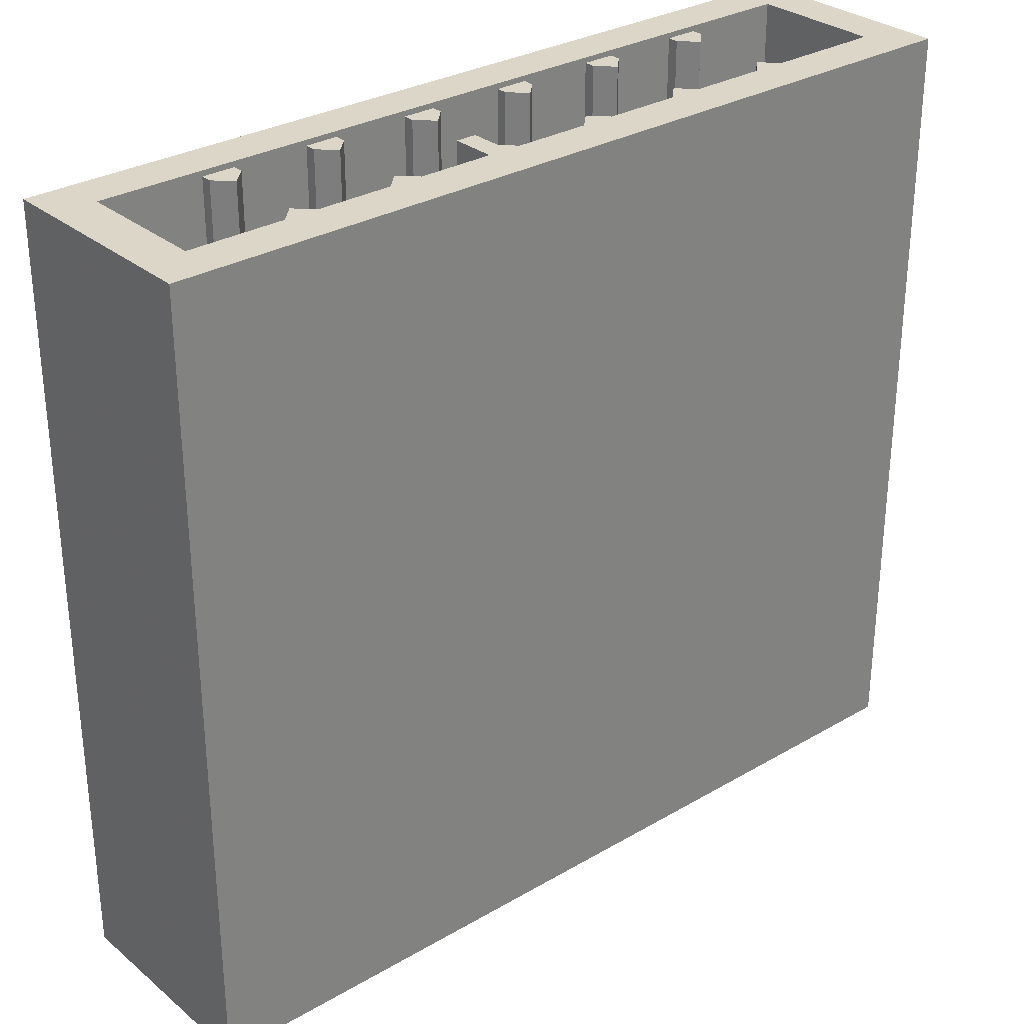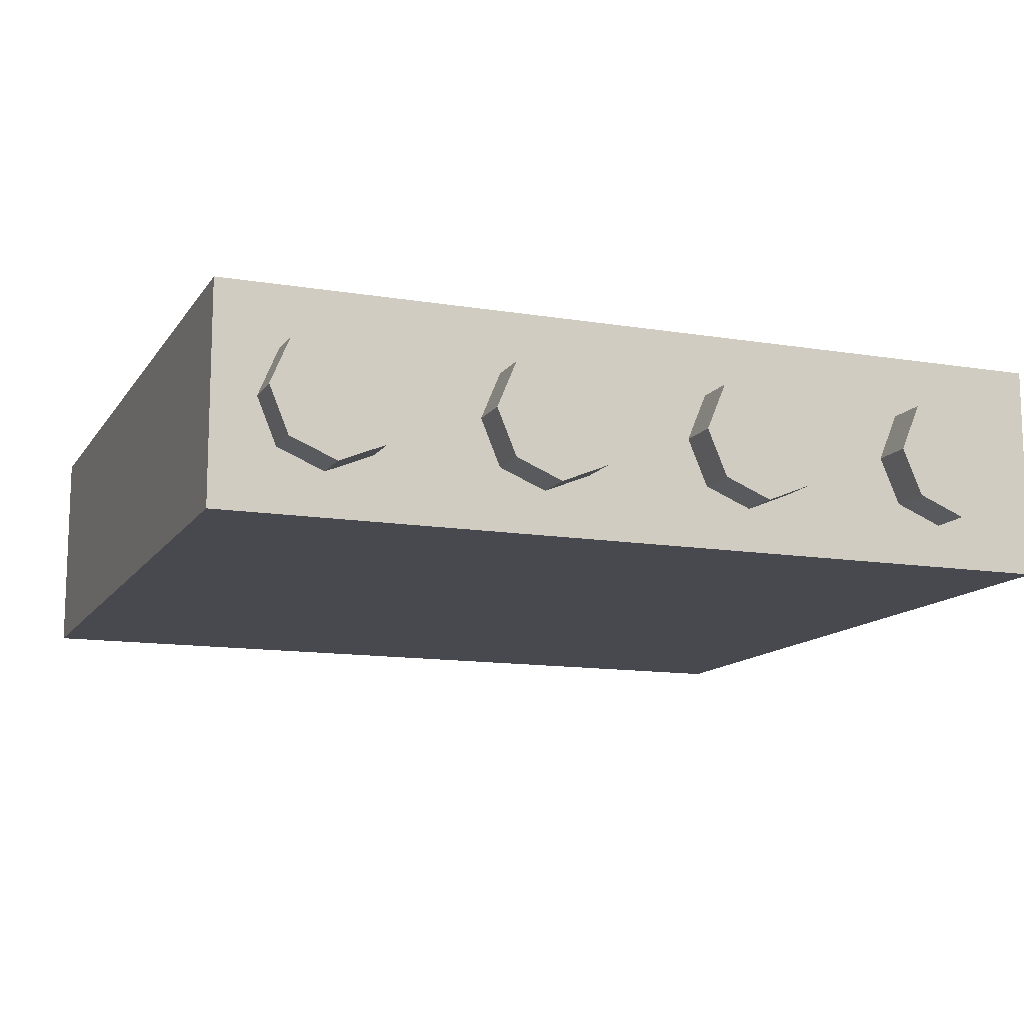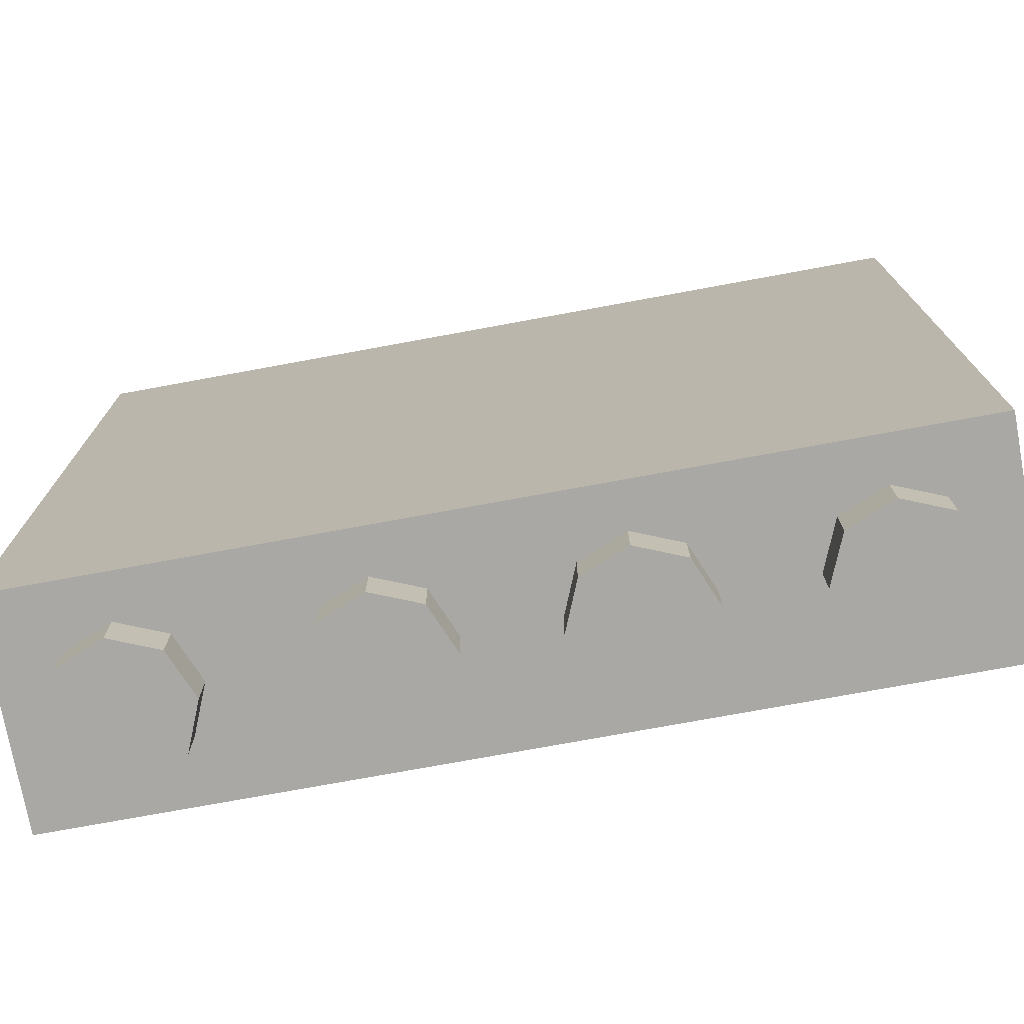
<metadata>
{"format":"obj","ext":"obj","renderer":"f3d","projection":"perspective","resolution":1024,"background":"white","views":[{"elev":30.2,"azim":-40.3,"up":"+Y"},{"elev":-12.6,"azim":-21.1,"up":"+Z"},{"elev":-74.9,"azim":10.4,"up":"+Y"}]}
</metadata>
<code>
v -1.288 0 0.2121
v -1.2 0 0
v -1.2 -0.2 0
v -1.288 -0.2 0.2121
v -1.5 0 0.3
v -1.288 0 0.2121
v -1.288 -0.2 0.2121
v -1.5 -0.2 0.3
v -1.712 0 0.2121
v -1.5 0 0.3
v -1.5 -0.2 0.3
v -1.712 -0.2 0.2121
v -1.8 0 0
v -1.712 0 0.2121
v -1.712 -0.2 0.2121
v -1.8 -0.2 0
v -1.712 0 -0.2121
v -1.8 0 0
v -1.8 -0.2 0
v -1.712 -0.2 -0.2121
v -1.5 0 -0.3
v -1.712 0 -0.2121
v -1.712 -0.2 -0.2121
v -1.5 -0.2 -0.3
v -1.288 0 -0.2121
v -1.5 0 -0.3
v -1.5 -0.2 -0.3
v -1.288 -0.2 -0.2121
v -1.2 0 0
v -1.288 0 -0.2121
v -1.288 -0.2 -0.2121
v -1.2 -0.2 0
v -1.5 -0.2 0
v -1.2 -0.2 0
v -1.288 -0.2 0.2121
v -1.5 -0.2 0
v -1.288 -0.2 0.2121
v -1.5 -0.2 0.3
v -1.5 -0.2 0
v -1.5 -0.2 0.3
v -1.712 -0.2 0.2121
v -1.5 -0.2 0
v -1.712 -0.2 0.2121
v -1.8 -0.2 0
v -1.5 -0.2 0
v -1.8 -0.2 0
v -1.712 -0.2 -0.2121
v -1.5 -0.2 0
v -1.712 -0.2 -0.2121
v -1.5 -0.2 -0.3
v -1.5 -0.2 0
v -1.5 -0.2 -0.3
v -1.288 -0.2 -0.2121
v -1.5 -0.2 0
v -1.288 -0.2 -0.2121
v -1.2 -0.2 0
v -0.2879 0 0.2121
v -0.2 0 0
v -0.2 -0.2 0
v -0.2879 -0.2 0.2121
v -0.5 0 0.3
v -0.2879 0 0.2121
v -0.2879 -0.2 0.2121
v -0.5 -0.2 0.3
v -0.7121 0 0.2121
v -0.5 0 0.3
v -0.5 -0.2 0.3
v -0.7121 -0.2 0.2121
v -0.8 0 0
v -0.7121 0 0.2121
v -0.7121 -0.2 0.2121
v -0.8 -0.2 0
v -0.7121 0 -0.2121
v -0.8 0 0
v -0.8 -0.2 0
v -0.7121 -0.2 -0.2121
v -0.5 0 -0.3
v -0.7121 0 -0.2121
v -0.7121 -0.2 -0.2121
v -0.5 -0.2 -0.3
v -0.2879 0 -0.2121
v -0.5 0 -0.3
v -0.5 -0.2 -0.3
v -0.2879 -0.2 -0.2121
v -0.2 0 0
v -0.2879 0 -0.2121
v -0.2879 -0.2 -0.2121
v -0.2 -0.2 0
v -0.5 -0.2 0
v -0.2 -0.2 0
v -0.2879 -0.2 0.2121
v -0.5 -0.2 0
v -0.2879 -0.2 0.2121
v -0.5 -0.2 0.3
v -0.5 -0.2 0
v -0.5 -0.2 0.3
v -0.7121 -0.2 0.2121
v -0.5 -0.2 0
v -0.7121 -0.2 0.2121
v -0.8 -0.2 0
v -0.5 -0.2 0
v -0.8 -0.2 0
v -0.7121 -0.2 -0.2121
v -0.5 -0.2 0
v -0.7121 -0.2 -0.2121
v -0.5 -0.2 -0.3
v -0.5 -0.2 0
v -0.5 -0.2 -0.3
v -0.2879 -0.2 -0.2121
v -0.5 -0.2 0
v -0.2879 -0.2 -0.2121
v -0.2 -0.2 0
v 0.7121 0 0.2121
v 0.8 0 0
v 0.8 -0.2 0
v 0.7121 -0.2 0.2121
v 0.5 0 0.3
v 0.7121 0 0.2121
v 0.7121 -0.2 0.2121
v 0.5 -0.2 0.3
v 0.2879 0 0.2121
v 0.5 0 0.3
v 0.5 -0.2 0.3
v 0.2879 -0.2 0.2121
v 0.2 0 0
v 0.2879 0 0.2121
v 0.2879 -0.2 0.2121
v 0.2 -0.2 0
v 0.2879 0 -0.2121
v 0.2 0 0
v 0.2 -0.2 0
v 0.2879 -0.2 -0.2121
v 0.5 0 -0.3
v 0.2879 0 -0.2121
v 0.2879 -0.2 -0.2121
v 0.5 -0.2 -0.3
v 0.7121 0 -0.2121
v 0.5 0 -0.3
v 0.5 -0.2 -0.3
v 0.7121 -0.2 -0.2121
v 0.8 0 0
v 0.7121 0 -0.2121
v 0.7121 -0.2 -0.2121
v 0.8 -0.2 0
v 0.5 -0.2 0
v 0.8 -0.2 0
v 0.7121 -0.2 0.2121
v 0.5 -0.2 0
v 0.7121 -0.2 0.2121
v 0.5 -0.2 0.3
v 0.5 -0.2 0
v 0.5 -0.2 0.3
v 0.2879 -0.2 0.2121
v 0.5 -0.2 0
v 0.2879 -0.2 0.2121
v 0.2 -0.2 0
v 0.5 -0.2 0
v 0.2 -0.2 0
v 0.2879 -0.2 -0.2121
v 0.5 -0.2 0
v 0.2879 -0.2 -0.2121
v 0.5 -0.2 -0.3
v 0.5 -0.2 0
v 0.5 -0.2 -0.3
v 0.7121 -0.2 -0.2121
v 0.5 -0.2 0
v 0.7121 -0.2 -0.2121
v 0.8 -0.2 0
v 1.712 0 0.2121
v 1.8 0 0
v 1.8 -0.2 0
v 1.712 -0.2 0.2121
v 1.5 0 0.3
v 1.712 0 0.2121
v 1.712 -0.2 0.2121
v 1.5 -0.2 0.3
v 1.288 0 0.2121
v 1.5 0 0.3
v 1.5 -0.2 0.3
v 1.288 -0.2 0.2121
v 1.2 0 0
v 1.288 0 0.2121
v 1.288 -0.2 0.2121
v 1.2 -0.2 0
v 1.288 0 -0.2121
v 1.2 0 0
v 1.2 -0.2 0
v 1.288 -0.2 -0.2121
v 1.5 0 -0.3
v 1.288 0 -0.2121
v 1.288 -0.2 -0.2121
v 1.5 -0.2 -0.3
v 1.712 0 -0.2121
v 1.5 0 -0.3
v 1.5 -0.2 -0.3
v 1.712 -0.2 -0.2121
v 1.8 0 0
v 1.712 0 -0.2121
v 1.712 -0.2 -0.2121
v 1.8 -0.2 0
v 1.5 -0.2 0
v 1.8 -0.2 0
v 1.712 -0.2 0.2121
v 1.5 -0.2 0
v 1.712 -0.2 0.2121
v 1.5 -0.2 0.3
v 1.5 -0.2 0
v 1.5 -0.2 0.3
v 1.288 -0.2 0.2121
v 1.5 -0.2 0
v 1.288 -0.2 0.2121
v 1.2 -0.2 0
v 1.5 -0.2 0
v 1.2 -0.2 0
v 1.288 -0.2 -0.2121
v 1.5 -0.2 0
v 1.288 -0.2 -0.2121
v 1.5 -0.2 -0.3
v 1.5 -0.2 0
v 1.5 -0.2 -0.3
v 1.712 -0.2 -0.2121
v 1.5 -0.2 0
v 1.712 -0.2 -0.2121
v 1.8 -0.2 0
v 2 0 0.5
v 2 0 -0.5
v -2 0 -0.5
v -2 0 0.5
v 2 0 0.5
v -2 0 0.5
v -2 3.6 0.5
v 2 3.6 0.5
v -2 0 0.5
v -2 0 -0.5
v -2 3.6 -0.5
v -2 3.6 0.5
v 2 0 -0.5
v 2 0 0.5
v 2 3.6 0.5
v 2 3.6 -0.5
v -1.8 0.2 -0.3
v 1.8 0.2 -0.3
v 1.8 0.2 0.3
v -1.8 0.2 0.3
v -1.8 0.2 -0.3
v -1.8 3.6 -0.3
v 1.8 3.6 -0.3
v 1.8 0.2 -0.3
v -1.8 0.2 0.3
v -1.8 3.6 0.3
v -1.8 3.6 -0.3
v -1.8 0.2 -0.3
v 1.8 0.2 0.3
v 1.8 3.6 0.3
v -1.8 3.6 0.3
v -1.8 0.2 0.3
v 1.8 0.2 -0.3
v 1.8 3.6 -0.3
v 1.8 3.6 0.3
v 1.8 0.2 0.3
v 0.05 3.4 -0.3
v -0.05 3.4 -0.3
v -0.05 3.4 0.3
v 0.05 3.4 0.3
v -0.05 3.4 -0.3
v -0.05 0.2 -0.3
v -0.05 0.2 0.3
v -0.05 3.4 0.3
v 0.05 3.4 0.3
v 0.05 0.2 0.3
v 0.05 0.2 -0.3
v 0.05 3.4 -0.3
v -1.8 3.6 -0.3
v -2 3.6 -0.5
v -2 3.6 0.5
v -1.8 3.6 0.3
v -2 3.6 -0.5
v -1.8 3.6 -0.3
v 1.8 3.6 -0.3
v 2 3.6 -0.5
v 2 3.6 -0.5
v 1.8 3.6 -0.3
v 1.8 3.6 0.3
v 2 3.6 0.5
v -2 3.6 0.5
v 2 3.6 0.5
v 1.8 3.6 0.3
v -1.8 3.6 0.3
v 1.175 3.575 0.25
v 1.25 3.575 0.175
v 1.25 0.2 0.175
v 1.175 0.2 0.25
v 1.25 3.575 0.175
v 1.325 3.575 0.25
v 1.325 0.2 0.25
v 1.25 0.2 0.175
v 1.25 3.575 0.175
v 1.175 3.575 0.25
v 1.325 3.575 0.25
v 1.325 3.575 0.25
v 1.175 3.575 0.25
v 1.175 3.575 0.3
v 1.325 3.575 0.3
v 1.325 3.575 0.25
v 1.325 3.575 0.3
v 1.325 0.2 0.3
v 1.325 0.2 0.25
v 1.175 3.575 0.3
v 1.175 3.575 0.25
v 1.175 0.2 0.25
v 1.175 0.2 0.3
v 0.675 3.575 0.25
v 0.75 3.575 0.175
v 0.75 0.2 0.175
v 0.675 0.2 0.25
v 0.75 3.575 0.175
v 0.825 3.575 0.25
v 0.825 0.2 0.25
v 0.75 0.2 0.175
v 0.75 3.575 0.175
v 0.675 3.575 0.25
v 0.825 3.575 0.25
v 0.825 3.575 0.25
v 0.675 3.575 0.25
v 0.675 3.575 0.3
v 0.825 3.575 0.3
v 0.825 3.575 0.25
v 0.825 3.575 0.3
v 0.825 0.2 0.3
v 0.825 0.2 0.25
v 0.675 3.575 0.3
v 0.675 3.575 0.25
v 0.675 0.2 0.25
v 0.675 0.2 0.3
v 0.175 3.575 0.25
v 0.25 3.575 0.175
v 0.25 0.2 0.175
v 0.175 0.2 0.25
v 0.25 3.575 0.175
v 0.325 3.575 0.25
v 0.325 0.2 0.25
v 0.25 0.2 0.175
v 0.25 3.575 0.175
v 0.175 3.575 0.25
v 0.325 3.575 0.25
v 0.325 3.575 0.25
v 0.175 3.575 0.25
v 0.175 3.575 0.3
v 0.325 3.575 0.3
v 0.325 3.575 0.25
v 0.325 3.575 0.3
v 0.325 0.2 0.3
v 0.325 0.2 0.25
v 0.175 3.575 0.3
v 0.175 3.575 0.25
v 0.175 0.2 0.25
v 0.175 0.2 0.3
v -0.325 3.575 0.25
v -0.25 3.575 0.175
v -0.25 0.2 0.175
v -0.325 0.2 0.25
v -0.25 3.575 0.175
v -0.175 3.575 0.25
v -0.175 0.2 0.25
v -0.25 0.2 0.175
v -0.25 3.575 0.175
v -0.325 3.575 0.25
v -0.175 3.575 0.25
v -0.175 3.575 0.25
v -0.325 3.575 0.25
v -0.325 3.575 0.3
v -0.175 3.575 0.3
v -0.175 3.575 0.25
v -0.175 3.575 0.3
v -0.175 0.2 0.3
v -0.175 0.2 0.25
v -0.325 3.575 0.3
v -0.325 3.575 0.25
v -0.325 0.2 0.25
v -0.325 0.2 0.3
v -0.825 3.575 0.25
v -0.75 3.575 0.175
v -0.75 0.2 0.175
v -0.825 0.2 0.25
v -0.75 3.575 0.175
v -0.675 3.575 0.25
v -0.675 0.2 0.25
v -0.75 0.2 0.175
v -0.75 3.575 0.175
v -0.825 3.575 0.25
v -0.675 3.575 0.25
v -0.675 3.575 0.25
v -0.825 3.575 0.25
v -0.825 3.575 0.3
v -0.675 3.575 0.3
v -0.675 3.575 0.25
v -0.675 3.575 0.3
v -0.675 0.2 0.3
v -0.675 0.2 0.25
v -0.825 3.575 0.3
v -0.825 3.575 0.25
v -0.825 0.2 0.25
v -0.825 0.2 0.3
v -1.325 3.575 0.25
v -1.25 3.575 0.175
v -1.25 0.2 0.175
v -1.325 0.2 0.25
v -1.25 3.575 0.175
v -1.175 3.575 0.25
v -1.175 0.2 0.25
v -1.25 0.2 0.175
v -1.25 3.575 0.175
v -1.325 3.575 0.25
v -1.175 3.575 0.25
v -1.175 3.575 0.25
v -1.325 3.575 0.25
v -1.325 3.575 0.3
v -1.175 3.575 0.3
v -1.175 3.575 0.25
v -1.175 3.575 0.3
v -1.175 0.2 0.3
v -1.175 0.2 0.25
v -1.325 3.575 0.3
v -1.325 3.575 0.25
v -1.325 0.2 0.25
v -1.325 0.2 0.3
v -1.175 3.575 -0.25
v -1.25 3.575 -0.175
v -1.25 0.2 -0.175
v -1.175 0.2 -0.25
v -1.25 3.575 -0.175
v -1.325 3.575 -0.25
v -1.325 0.2 -0.25
v -1.25 0.2 -0.175
v -1.25 3.575 -0.175
v -1.175 3.575 -0.25
v -1.325 3.575 -0.25
v -1.325 3.575 -0.25
v -1.175 3.575 -0.25
v -1.175 3.575 -0.3
v -1.325 3.575 -0.3
v -1.325 3.575 -0.25
v -1.325 3.575 -0.3
v -1.325 0.2 -0.3
v -1.325 0.2 -0.25
v -1.175 3.575 -0.3
v -1.175 3.575 -0.25
v -1.175 0.2 -0.25
v -1.175 0.2 -0.3
v -0.675 3.575 -0.25
v -0.75 3.575 -0.175
v -0.75 0.2 -0.175
v -0.675 0.2 -0.25
v -0.75 3.575 -0.175
v -0.825 3.575 -0.25
v -0.825 0.2 -0.25
v -0.75 0.2 -0.175
v -0.75 3.575 -0.175
v -0.675 3.575 -0.25
v -0.825 3.575 -0.25
v -0.825 3.575 -0.25
v -0.675 3.575 -0.25
v -0.675 3.575 -0.3
v -0.825 3.575 -0.3
v -0.825 3.575 -0.25
v -0.825 3.575 -0.3
v -0.825 0.2 -0.3
v -0.825 0.2 -0.25
v -0.675 3.575 -0.3
v -0.675 3.575 -0.25
v -0.675 0.2 -0.25
v -0.675 0.2 -0.3
v -0.175 3.575 -0.25
v -0.25 3.575 -0.175
v -0.25 0.2 -0.175
v -0.175 0.2 -0.25
v -0.25 3.575 -0.175
v -0.325 3.575 -0.25
v -0.325 0.2 -0.25
v -0.25 0.2 -0.175
v -0.25 3.575 -0.175
v -0.175 3.575 -0.25
v -0.325 3.575 -0.25
v -0.325 3.575 -0.25
v -0.175 3.575 -0.25
v -0.175 3.575 -0.3
v -0.325 3.575 -0.3
v -0.325 3.575 -0.25
v -0.325 3.575 -0.3
v -0.325 0.2 -0.3
v -0.325 0.2 -0.25
v -0.175 3.575 -0.3
v -0.175 3.575 -0.25
v -0.175 0.2 -0.25
v -0.175 0.2 -0.3
v 0.325 3.575 -0.25
v 0.25 3.575 -0.175
v 0.25 0.2 -0.175
v 0.325 0.2 -0.25
v 0.25 3.575 -0.175
v 0.175 3.575 -0.25
v 0.175 0.2 -0.25
v 0.25 0.2 -0.175
v 0.25 3.575 -0.175
v 0.325 3.575 -0.25
v 0.175 3.575 -0.25
v 0.175 3.575 -0.25
v 0.325 3.575 -0.25
v 0.325 3.575 -0.3
v 0.175 3.575 -0.3
v 0.175 3.575 -0.25
v 0.175 3.575 -0.3
v 0.175 0.2 -0.3
v 0.175 0.2 -0.25
v 0.325 3.575 -0.3
v 0.325 3.575 -0.25
v 0.325 0.2 -0.25
v 0.325 0.2 -0.3
v 0.825 3.575 -0.25
v 0.75 3.575 -0.175
v 0.75 0.2 -0.175
v 0.825 0.2 -0.25
v 0.75 3.575 -0.175
v 0.675 3.575 -0.25
v 0.675 0.2 -0.25
v 0.75 0.2 -0.175
v 0.75 3.575 -0.175
v 0.825 3.575 -0.25
v 0.675 3.575 -0.25
v 0.675 3.575 -0.25
v 0.825 3.575 -0.25
v 0.825 3.575 -0.3
v 0.675 3.575 -0.3
v 0.675 3.575 -0.25
v 0.675 3.575 -0.3
v 0.675 0.2 -0.3
v 0.675 0.2 -0.25
v 0.825 3.575 -0.3
v 0.825 3.575 -0.25
v 0.825 0.2 -0.25
v 0.825 0.2 -0.3
v 1.325 3.575 -0.25
v 1.25 3.575 -0.175
v 1.25 0.2 -0.175
v 1.325 0.2 -0.25
v 1.25 3.575 -0.175
v 1.175 3.575 -0.25
v 1.175 0.2 -0.25
v 1.25 0.2 -0.175
v 1.25 3.575 -0.175
v 1.325 3.575 -0.25
v 1.175 3.575 -0.25
v 1.175 3.575 -0.25
v 1.325 3.575 -0.25
v 1.325 3.575 -0.3
v 1.175 3.575 -0.3
v 1.175 3.575 -0.25
v 1.175 3.575 -0.3
v 1.175 0.2 -0.3
v 1.175 0.2 -0.25
v 1.325 3.575 -0.3
v 1.325 3.575 -0.25
v 1.325 0.2 -0.25
v 1.325 0.2 -0.3
v 2 0 -0.5
v -2 0 -0.5
v -2 3.6 -0.5
v 2 3.6 -0.5
g mesh3905875
f 1 3 2
f 3 1 4
f 5 7 6
f 7 5 8
f 9 11 10
f 11 9 12
f 13 15 14
f 15 13 16
f 17 19 18
f 19 17 20
f 21 23 22
f 23 21 24
f 25 27 26
f 27 25 28
f 29 31 30
f 31 29 32
g mesh3905877
f 33 34 35
f 36 37 38
f 39 40 41
f 42 43 44
f 45 46 47
f 48 49 50
f 51 52 53
f 54 55 56
g mesh3905883
f 57 59 58
f 59 57 60
f 61 63 62
f 63 61 64
f 65 67 66
f 67 65 68
f 69 71 70
f 71 69 72
f 73 75 74
f 75 73 76
f 77 79 78
f 79 77 80
f 81 83 82
f 83 81 84
f 85 87 86
f 87 85 88
g mesh3905885
f 89 90 91
f 92 93 94
f 95 96 97
f 98 99 100
f 101 102 103
f 104 105 106
f 107 108 109
f 110 111 112
g mesh3905891
f 113 115 114
f 115 113 116
f 117 119 118
f 119 117 120
f 121 123 122
f 123 121 124
f 125 127 126
f 127 125 128
f 129 131 130
f 131 129 132
f 133 135 134
f 135 133 136
f 137 139 138
f 139 137 140
f 141 143 142
f 143 141 144
g mesh3905893
f 145 146 147
f 148 149 150
f 151 152 153
f 154 155 156
f 157 158 159
f 160 161 162
f 163 164 165
f 166 167 168
g mesh3905899
f 169 171 170
f 171 169 172
f 173 175 174
f 175 173 176
f 177 179 178
f 179 177 180
f 181 183 182
f 183 181 184
f 185 187 186
f 187 185 188
f 189 191 190
f 191 189 192
f 193 195 194
f 195 193 196
f 197 199 198
f 199 197 200
g mesh3905901
f 201 202 203
f 204 205 206
f 207 208 209
f 210 211 212
f 213 214 215
f 216 217 218
f 219 220 221
f 222 223 224
g mesh3905905
f 225 227 226
f 227 225 228
f 229 231 230
f 231 229 232
f 233 235 234
f 235 233 236
f 237 239 238
f 239 237 240
g mesh3905907
f 241 243 242
f 243 241 244
f 245 247 246
f 247 245 248
f 249 251 250
f 251 249 252
f 253 255 254
f 255 253 256
f 257 259 258
f 259 257 260
g mesh3905909
f 261 262 263
f 263 264 261
f 265 266 267
f 267 268 265
f 269 270 271
f 271 272 269
f 273 274 275
f 275 276 273
f 277 278 279
f 279 280 277
f 281 282 283
f 283 284 281
f 285 286 287
f 287 288 285
g mesh3905912
f 289 290 291
f 291 292 289
f 293 294 295
f 295 296 293
f 297 298 299
g mesh3905914
f 300 301 302
f 302 303 300
g mesh3905915
f 304 305 306
f 306 307 304
g mesh3905916
f 308 309 310
f 310 311 308
g mesh3905918
f 312 313 314
f 314 315 312
f 316 317 318
f 318 319 316
f 320 321 322
g mesh3905920
f 323 324 325
f 325 326 323
g mesh3905921
f 327 328 329
f 329 330 327
g mesh3905922
f 331 332 333
f 333 334 331
g mesh3905924
f 335 336 337
f 337 338 335
f 339 340 341
f 341 342 339
f 343 344 345
g mesh3905926
f 346 347 348
f 348 349 346
g mesh3905927
f 350 351 352
f 352 353 350
g mesh3905928
f 354 355 356
f 356 357 354
g mesh3905930
f 358 359 360
f 360 361 358
f 362 363 364
f 364 365 362
f 366 367 368
g mesh3905932
f 369 370 371
f 371 372 369
g mesh3905933
f 373 374 375
f 375 376 373
g mesh3905934
f 377 378 379
f 379 380 377
g mesh3905936
f 381 382 383
f 383 384 381
f 385 386 387
f 387 388 385
f 389 390 391
g mesh3905938
f 392 393 394
f 394 395 392
g mesh3905939
f 396 397 398
f 398 399 396
g mesh3905940
f 400 401 402
f 402 403 400
g mesh3905942
f 404 405 406
f 406 407 404
f 408 409 410
f 410 411 408
f 412 413 414
g mesh3905944
f 415 416 417
f 417 418 415
g mesh3905945
f 419 420 421
f 421 422 419
g mesh3905946
f 423 424 425
f 425 426 423
g mesh3905949
f 427 428 429
f 429 430 427
f 431 432 433
f 433 434 431
f 435 436 437
g mesh3905951
f 438 439 440
f 440 441 438
g mesh3905952
f 442 443 444
f 444 445 442
g mesh3905953
f 446 447 448
f 448 449 446
g mesh3905955
f 450 451 452
f 452 453 450
f 454 455 456
f 456 457 454
f 458 459 460
g mesh3905957
f 461 462 463
f 463 464 461
g mesh3905958
f 465 466 467
f 467 468 465
g mesh3905959
f 469 470 471
f 471 472 469
g mesh3905961
f 473 474 475
f 475 476 473
f 477 478 479
f 479 480 477
f 481 482 483
g mesh3905963
f 484 485 486
f 486 487 484
g mesh3905964
f 488 489 490
f 490 491 488
g mesh3905965
f 492 493 494
f 494 495 492
g mesh3905967
f 496 497 498
f 498 499 496
f 500 501 502
f 502 503 500
f 504 505 506
g mesh3905969
f 507 508 509
f 509 510 507
g mesh3905970
f 511 512 513
f 513 514 511
g mesh3905971
f 515 516 517
f 517 518 515
g mesh3905973
f 519 520 521
f 521 522 519
f 523 524 525
f 525 526 523
f 527 528 529
g mesh3905975
f 530 531 532
f 532 533 530
g mesh3905976
f 534 535 536
f 536 537 534
g mesh3905977
f 538 539 540
f 540 541 538
g mesh3905979
f 542 543 544
f 544 545 542
f 546 547 548
f 548 549 546
f 550 551 552
g mesh3905981
f 553 554 555
f 555 556 553
g mesh3905982
f 557 558 559
f 559 560 557
g mesh3905983
f 561 562 563
f 563 564 561
f 565 566 567
f 567 568 565

</code>
